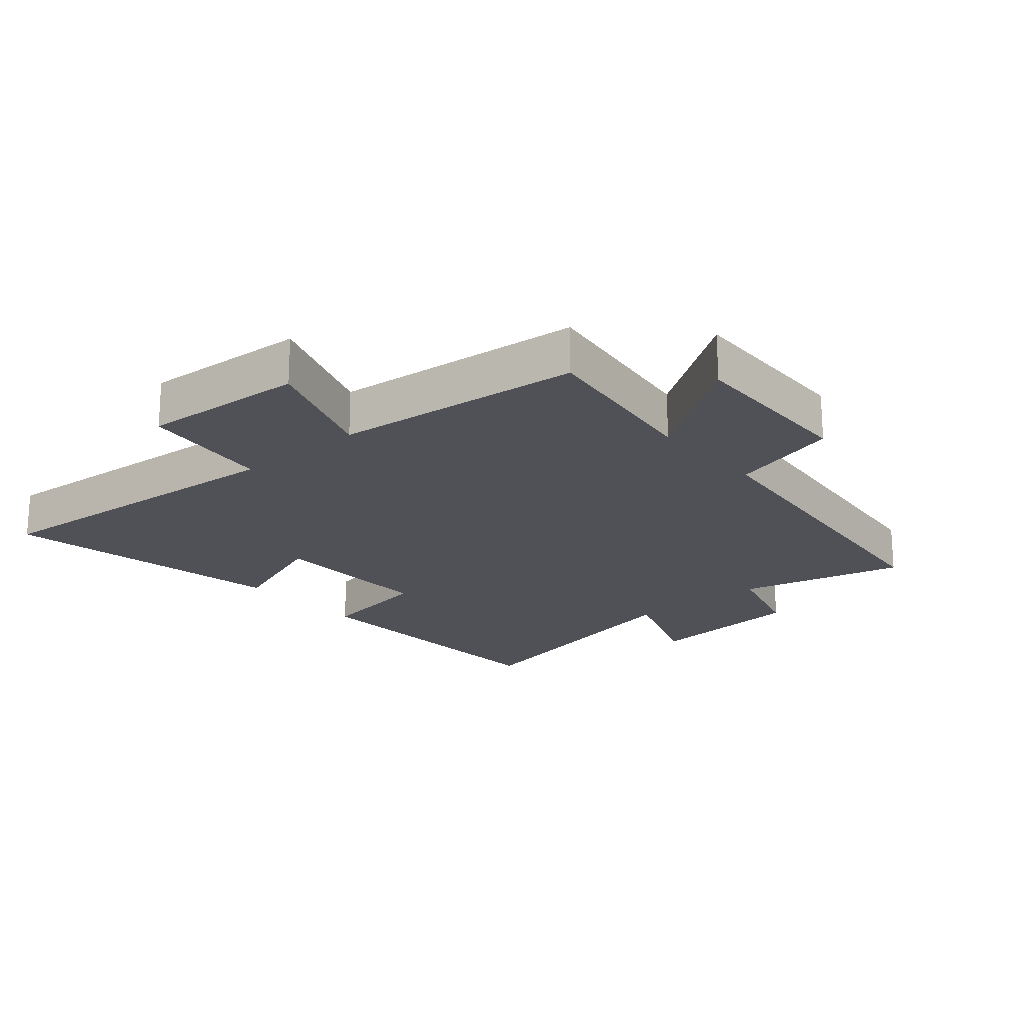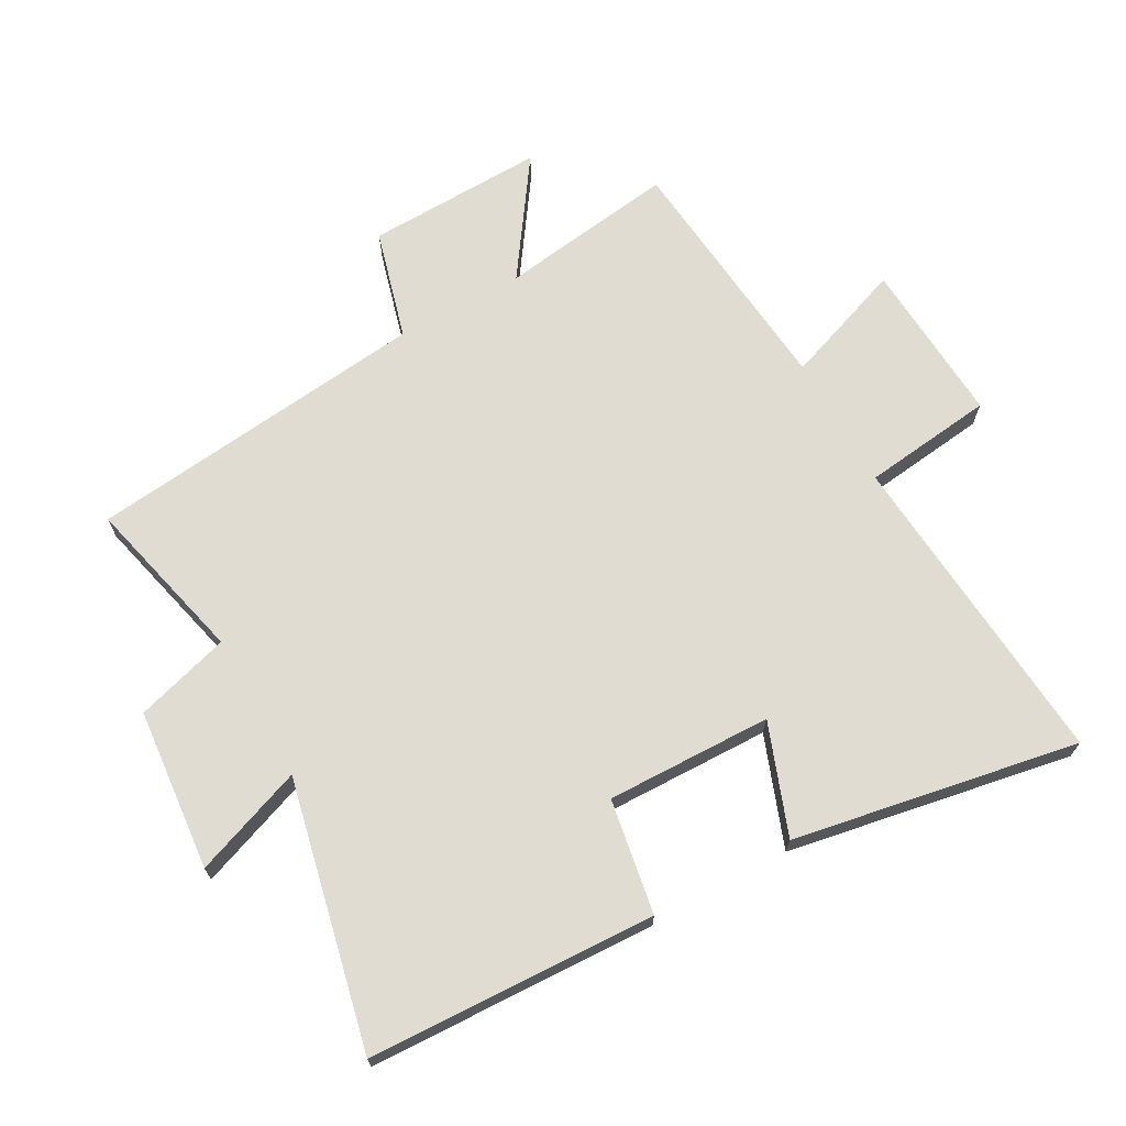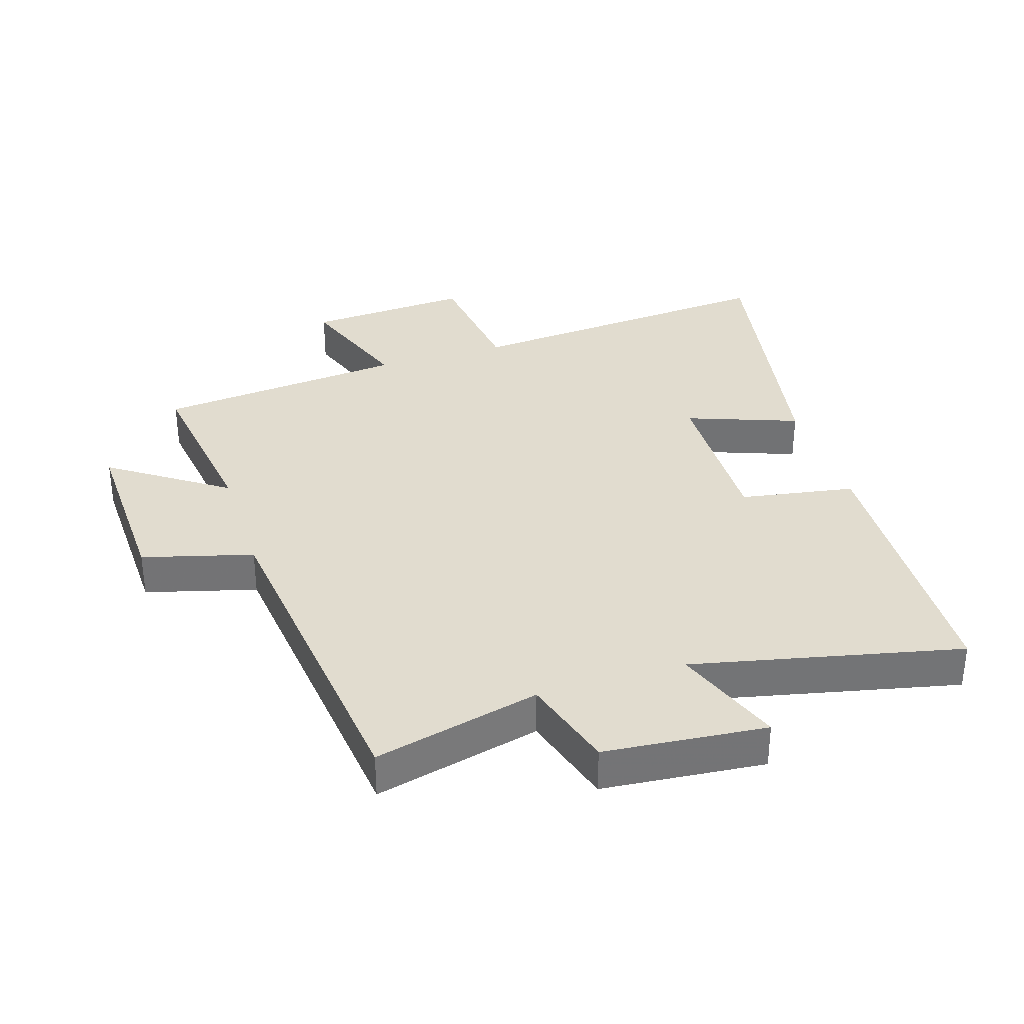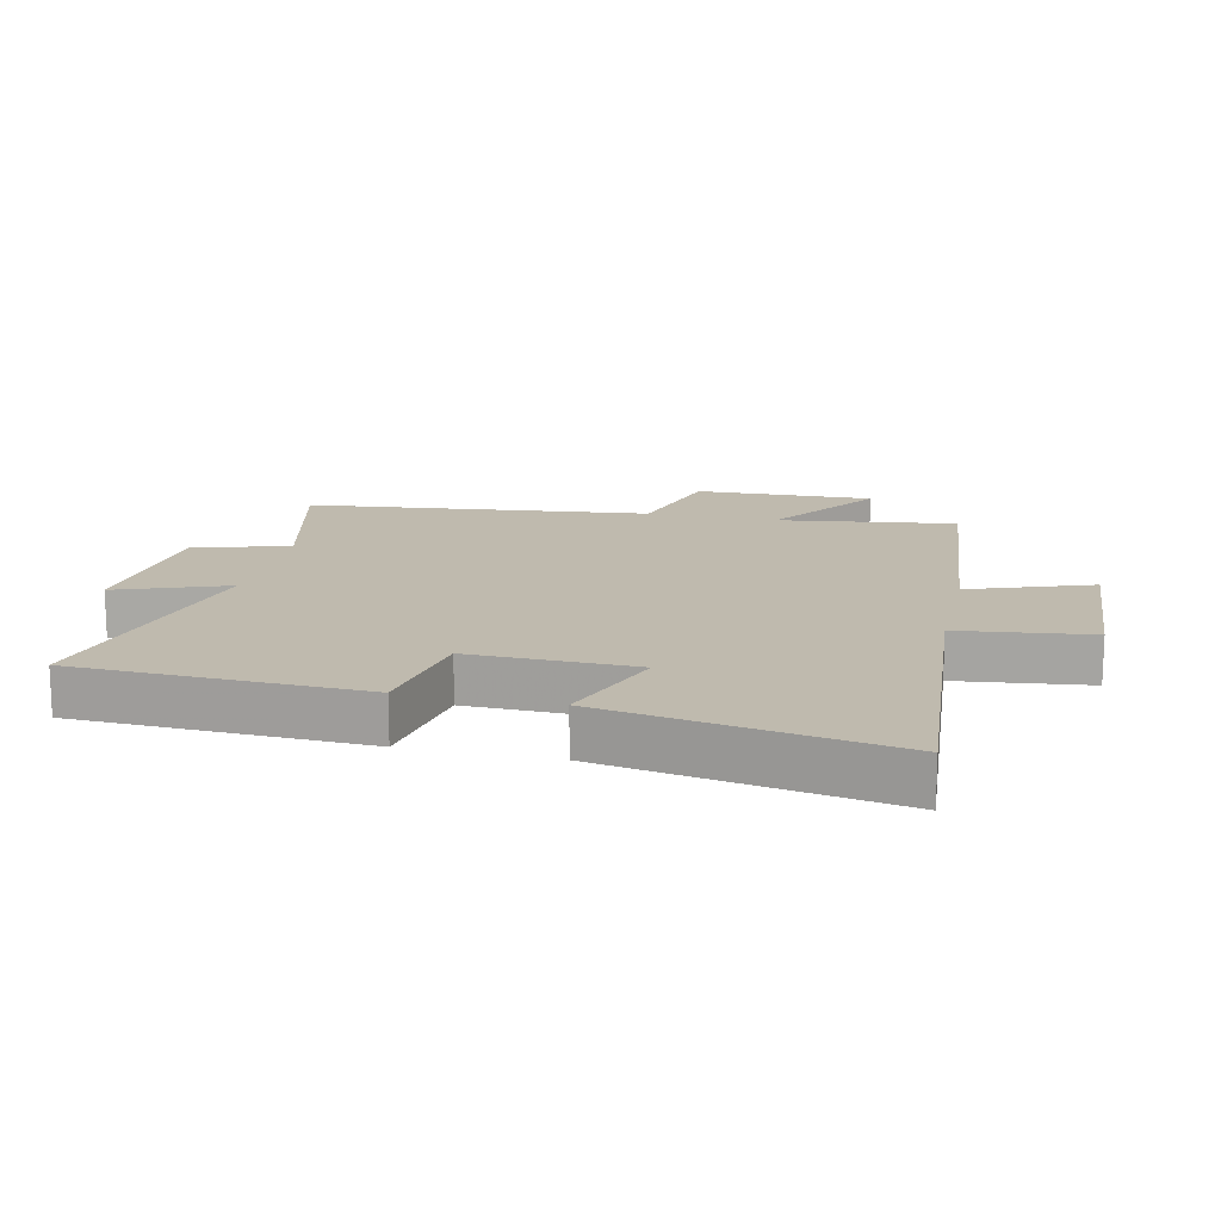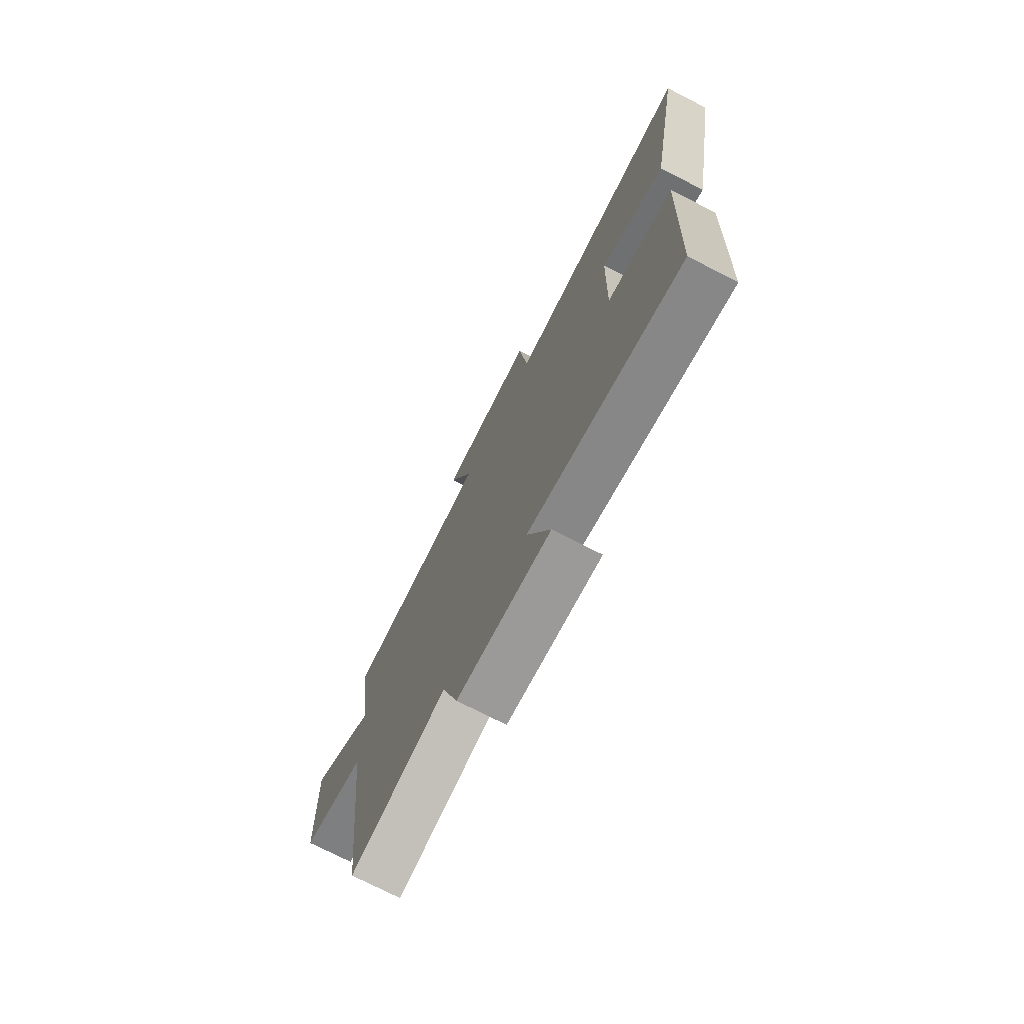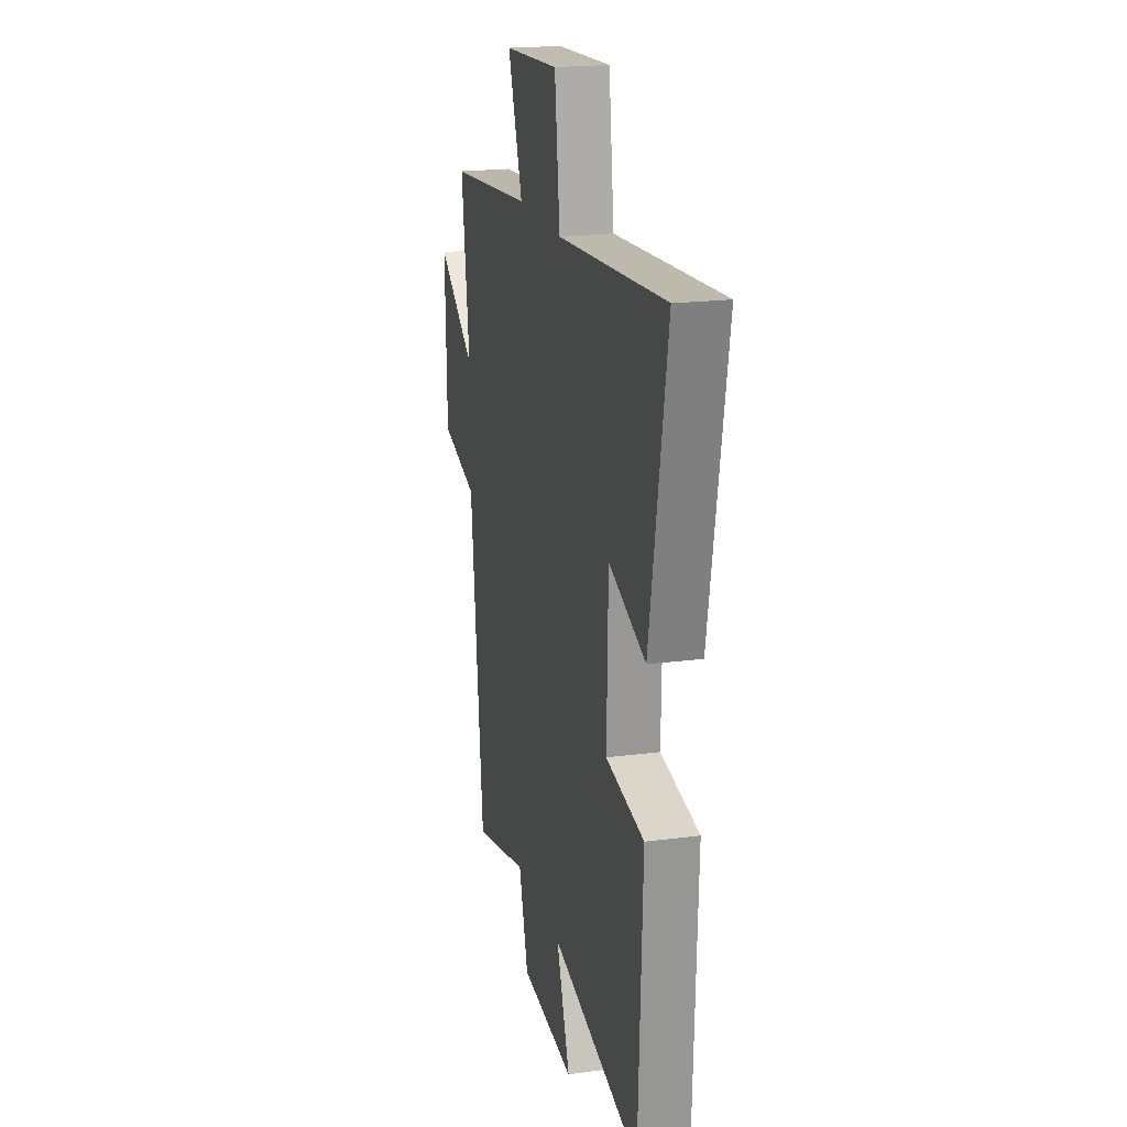
<metadata>
{"format":"obj","ext":"obj","renderer":"f3d","projection":"perspective","resolution":1024,"background":"white","views":[{"elev":-20.3,"azim":40.6,"up":"+Y"},{"elev":69.0,"azim":-119.1,"up":"+Y"},{"elev":34.2,"azim":162.3,"up":"+Y"},{"elev":15.5,"azim":-77.4,"up":"+Y"},{"elev":-74.5,"azim":-117.1,"up":"+Z"},{"elev":19.9,"azim":-103.7,"up":"+Z"}]}
</metadata>
<code>
v 0.539 0.07 0.462
v 0.5 0.07 0.182
v 0.682 0.07 0.308
v 0.674 0.07 0.026
v 0.5 0.07 -0.022
v 0.44 0.07 -0.564
v 0.177 0.07 -0.5
v 0.133 0.07 -0.65
v -0.123 0.07 -0.674
v -0.059 0.07 -0.5
v -0.481 0.07 -0.594
v -0.5 0.07 -0.139
v -0.319 0.07 -0.108
v -0.325 0.07 0.154
v -0.5 0.07 0.089
v -0.582 0.07 0.54
v -0.073 0.07 0.5
v -0.048 0.07 0.708
v 0.212 0.07 0.692
v 0.143 0.07 0.5
v 0.539 0 0.462
v 0.5 0 0.182
v 0.682 0 0.308
v 0.674 0 0.026
v 0.5 0 -0.022
v 0.44 0 -0.564
v 0.177 0 -0.5
v 0.133 0 -0.65
v -0.123 0 -0.674
v -0.059 0 -0.5
v -0.481 0 -0.594
v -0.5 0 -0.139
v -0.319 0 -0.108
v -0.325 0 0.154
v -0.5 0 0.089
v -0.582 0 0.54
v -0.073 0 0.5
v -0.048 0 0.708
v 0.212 0 0.692
v 0.143 0 0.5
f 17 18 19 20
f 17 20 1 2
f 14 15 16 17
f 13 14 17 2
f 10 11 12 13
f 10 13 2
f 7 8 9 10
f 7 10 2 3
f 5 6 7
f 5 7 3
f 3 4 5
f 40 39 38 37
f 22 21 40 37
f 37 36 35 34
f 22 37 34 33
f 33 32 31 30
f 22 33 30
f 30 29 28 27
f 23 22 30 27
f 27 26 25
f 23 27 25
f 25 24 23
f 1 21 22 2
f 2 22 23 3
f 3 23 24 4
f 4 24 25 5
f 5 25 26 6
f 6 26 27 7
f 7 27 28 8
f 8 28 29 9
f 9 29 30 10
f 10 30 31 11
f 11 31 32 12
f 12 32 33 13
f 13 33 34 14
f 14 34 35 15
f 15 35 36 16
f 16 36 37 17
f 17 37 38 18
f 18 38 39 19
f 19 39 40 20
f 20 40 21 1

</code>
